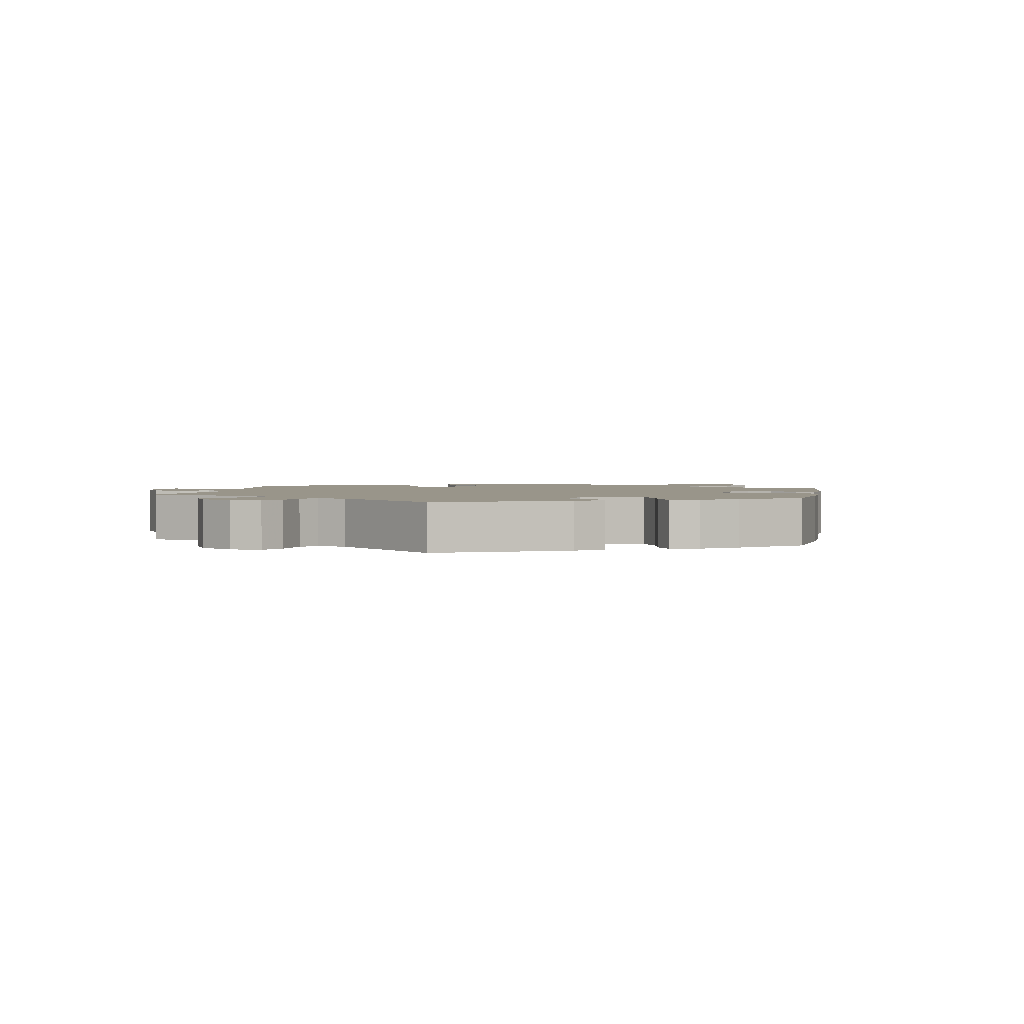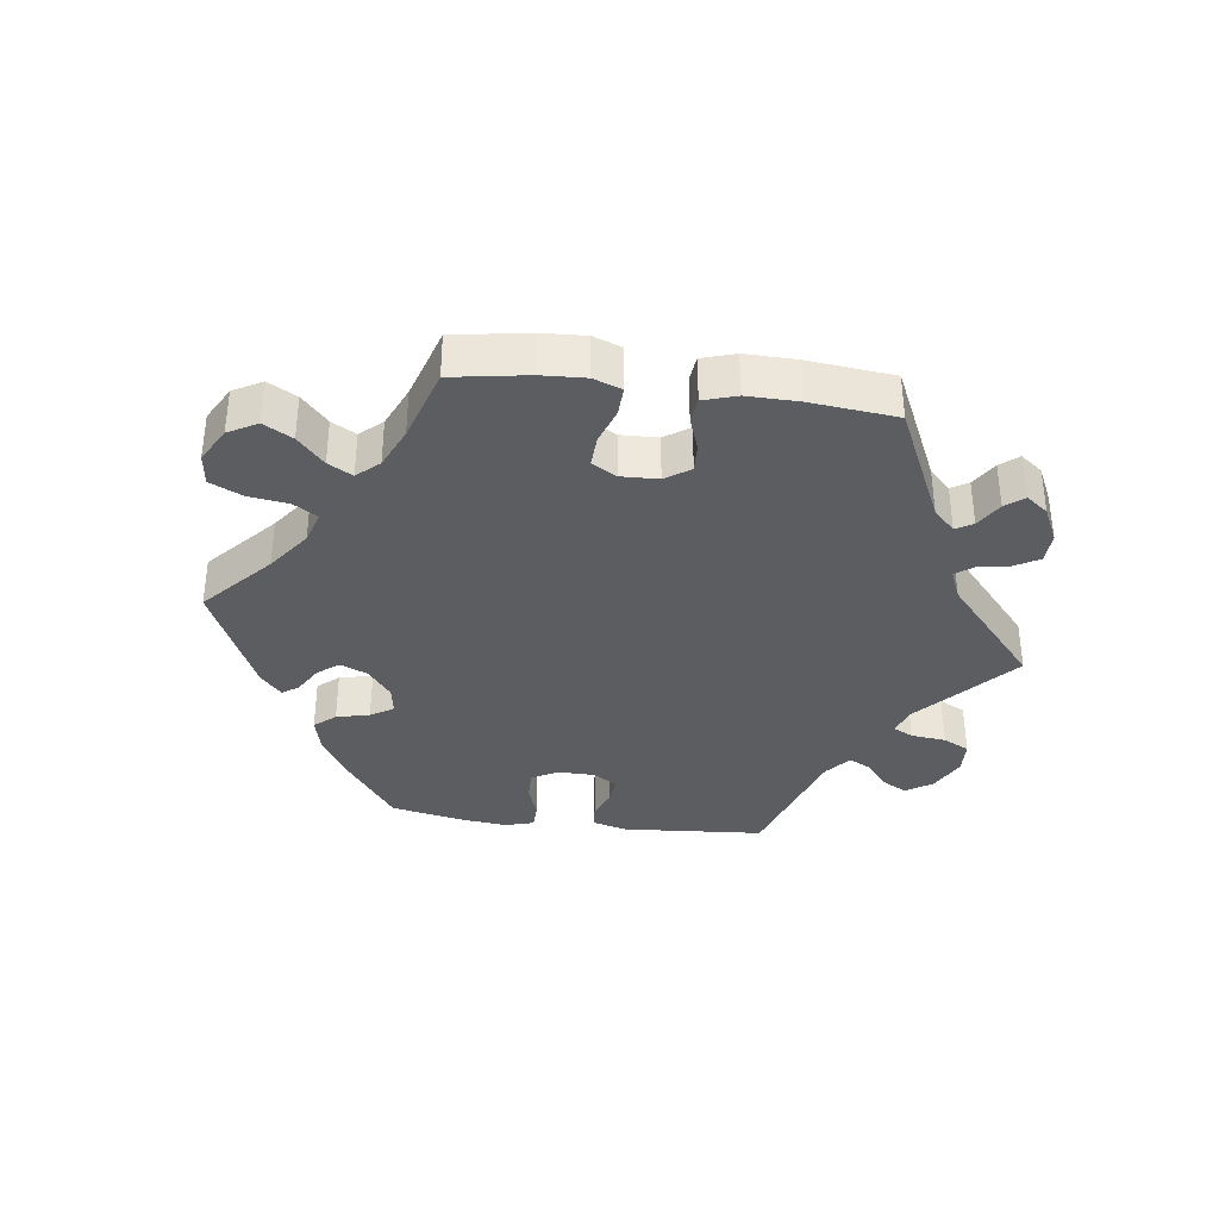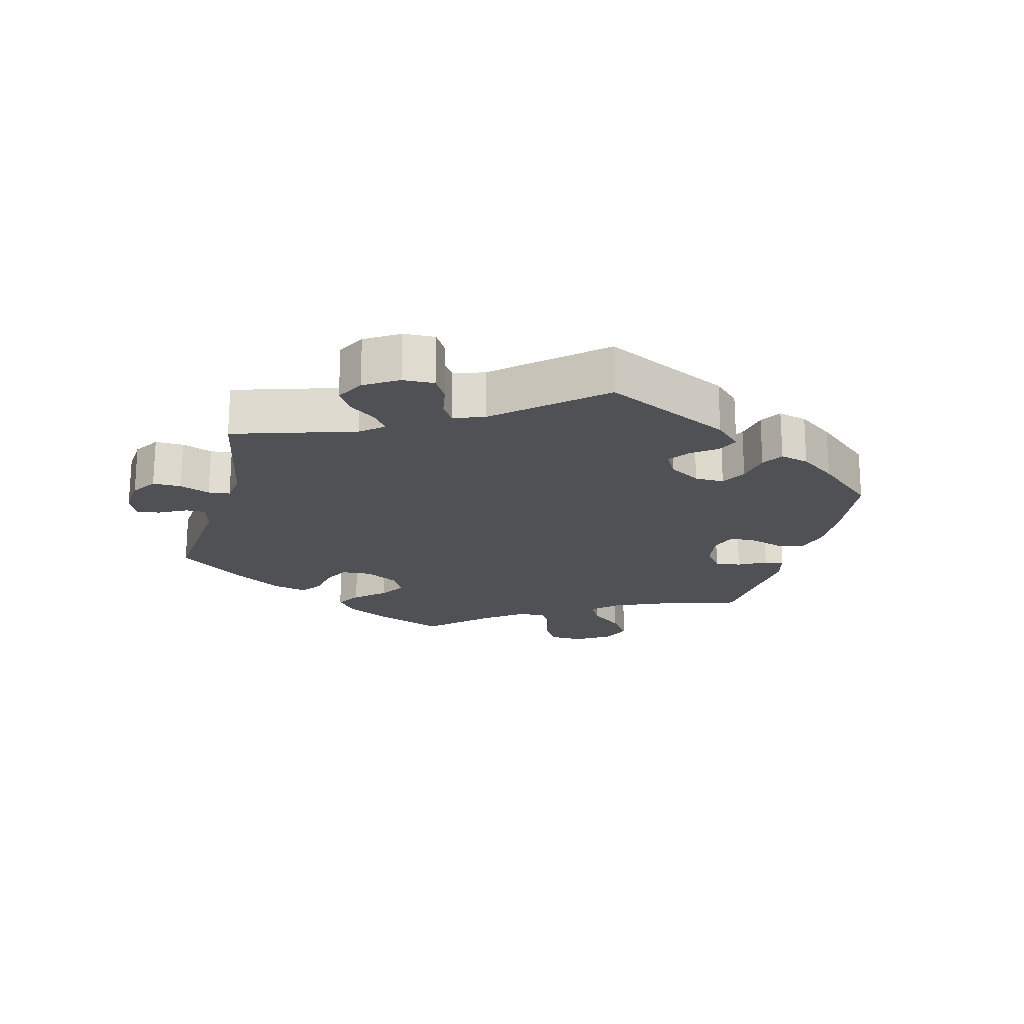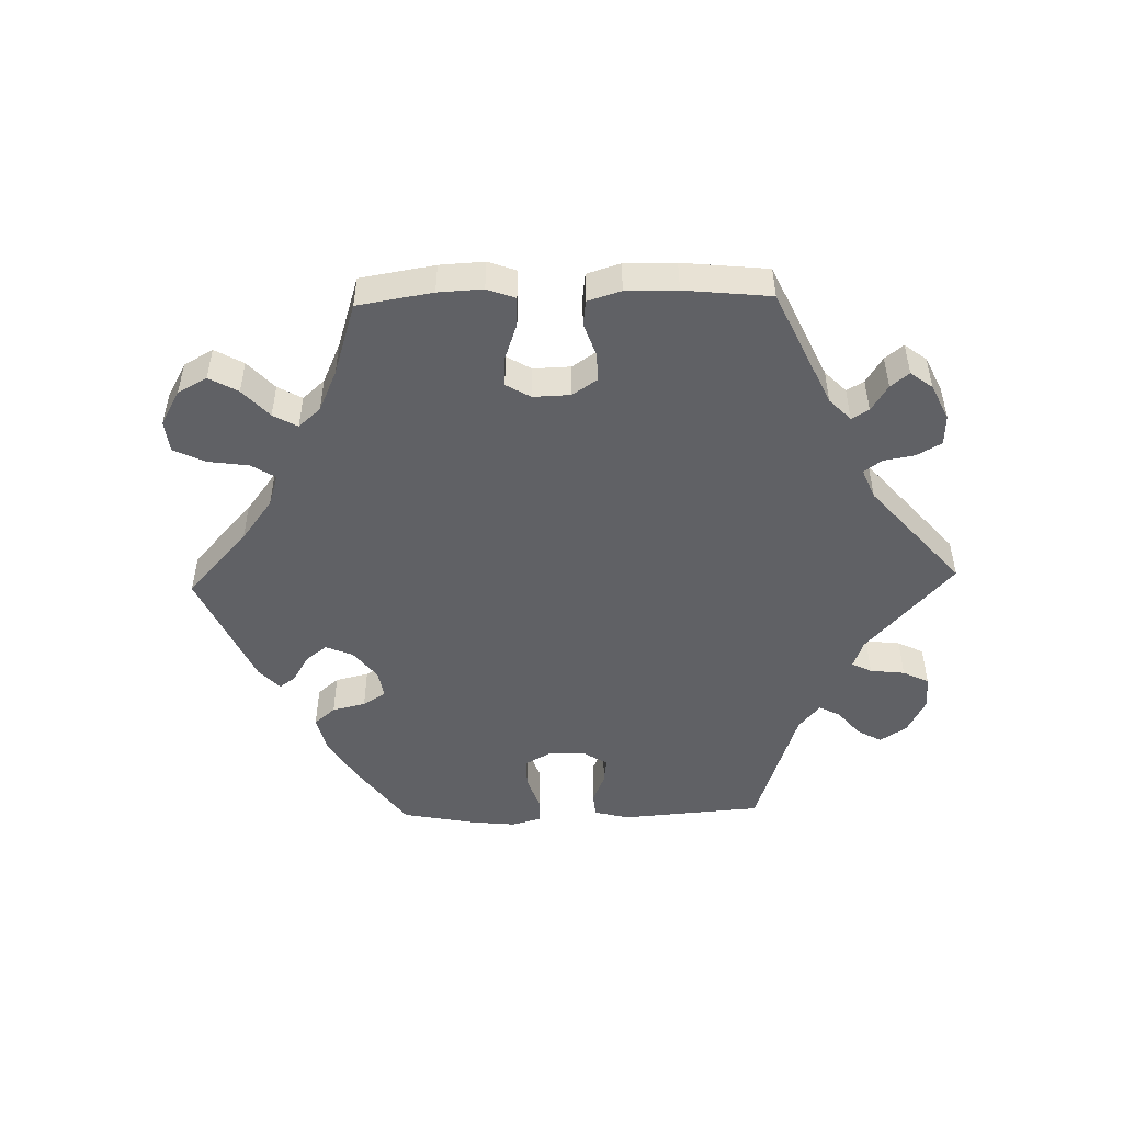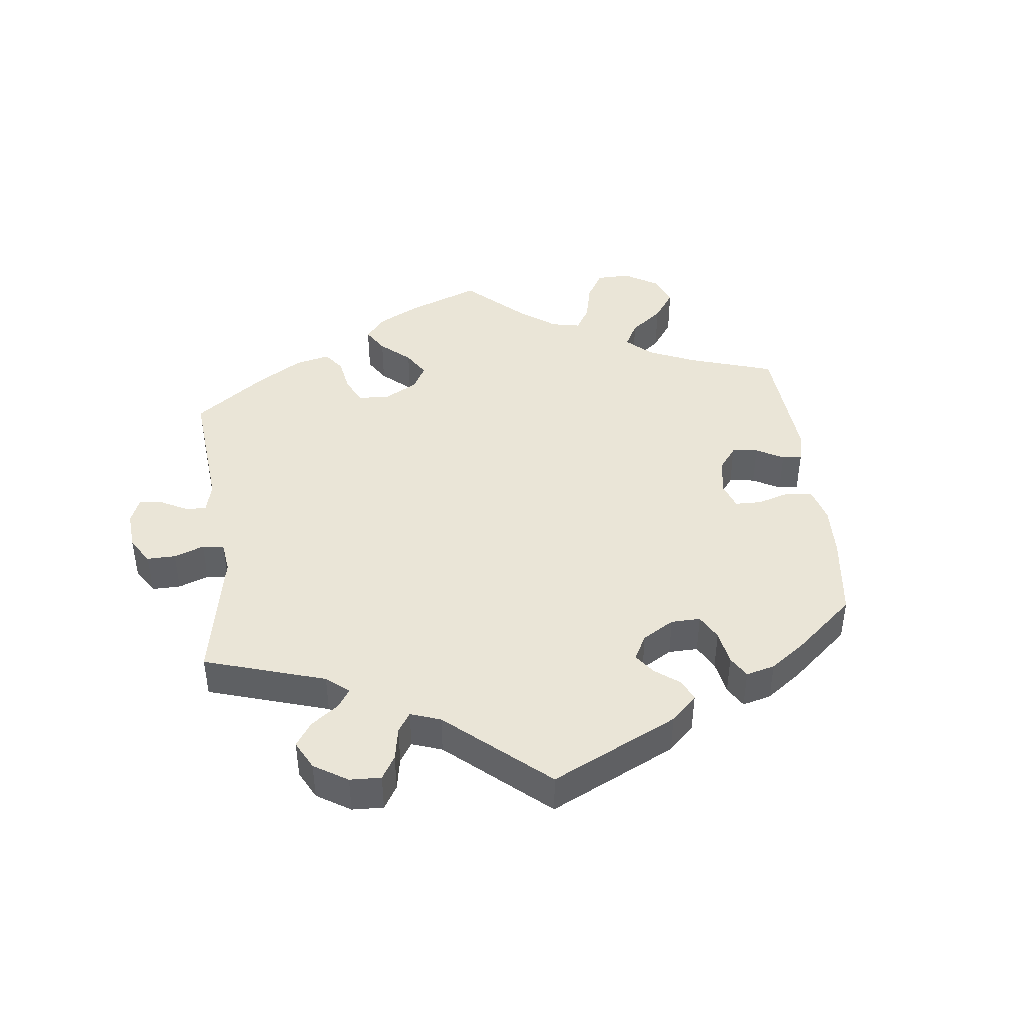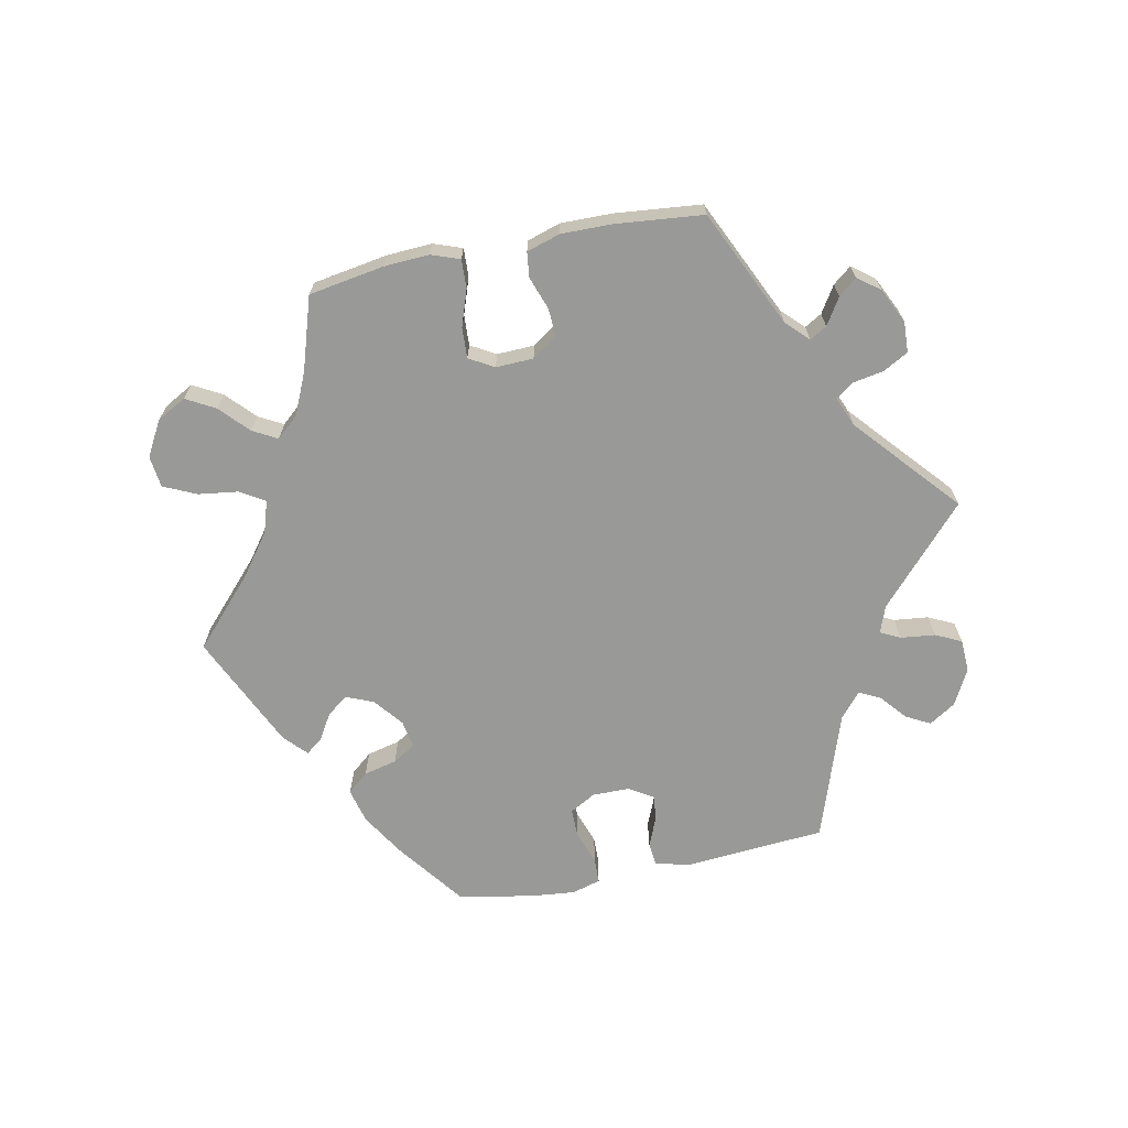
<metadata>
{"format":"obj","ext":"obj","renderer":"f3d","projection":"perspective","resolution":1024,"background":"white","views":[{"elev":2.1,"azim":-49.6,"up":"+Y"},{"elev":-36.5,"azim":142.5,"up":"+Y"},{"elev":-20.2,"azim":-74.8,"up":"+Y"},{"elev":-50.3,"azim":151.5,"up":"+Y"},{"elev":44.0,"azim":-66.9,"up":"+Y"},{"elev":-68.8,"azim":161.5,"up":"+Y"}]}
</metadata>
<code>
v 0.411 0.07 -0.362
v 0.354 0.07 -0.399
v 0.309 0.07 -0.407
v 0.289 0.07 -0.369
v 0.278 0.07 -0.312
v 0.257 0.07 -0.271
v 0.214 0.07 -0.271
v 0.166 0.07 -0.301
v 0.146 0.07 -0.342
v 0.169 0.07 -0.378
v 0.209 0.07 -0.412
v 0.224 0.07 -0.447
v 0.188 0.07 -0.486
v 0.12 0.07 -0.524
v 0 0.07 -0.578
v -0.159 0.07 -0.466
v -0.203 0.07 -0.454
v -0.218 0.07 -0.48
v -0.22 0.07 -0.527
v -0.233 0.07 -0.56
v -0.274 0.07 -0.555
v -0.322 0.07 -0.522
v -0.343 0.07 -0.481
v -0.321 0.07 -0.444
v -0.284 0.07 -0.413
v -0.271 0.07 -0.383
v -0.309 0.07 -0.354
v -0.501 0.07 -0.289
v -0.459 0.07 -0.102
v -0.466 0.07 -0.059
v -0.499 0.07 -0.061
v -0.547 0.07 -0.082
v -0.59 0.07 -0.085
v -0.616 0.07 -0.044
v -0.618 0.07 0.016
v -0.596 0.07 0.058
v -0.555 0.07 0.059
v -0.507 0.07 0.042
v -0.472 0.07 0.044
v -0.463 0.07 0.092
v -0.501 0.07 0.289
v -0.327 0.07 0.408
v -0.275 0.07 0.423
v -0.255 0.07 0.395
v -0.249 0.07 0.348
v -0.234 0.07 0.313
v -0.191 0.07 0.312
v -0.143 0.07 0.339
v -0.12 0.07 0.377
v -0.142 0.07 0.414
v -0.182 0.07 0.448
v -0.2 0.07 0.481
v -0.169 0.07 0.513
v -0.109 0.07 0.54
v -0.001 0.07 0.578
v 0.115 0.07 0.529
v 0.182 0.07 0.493
v 0.219 0.07 0.455
v 0.205 0.07 0.417
v 0.168 0.07 0.382
v 0.149 0.07 0.347
v 0.176 0.07 0.315
v 0.228 0.07 0.295
v 0.272 0.07 0.301
v 0.287 0.07 0.337
v 0.288 0.07 0.384
v 0.3 0.07 0.411
v 0.344 0.07 0.398
v 0.5 0.07 0.289
v 0.471 0.07 0.158
v 0.462 0.07 0.081
v 0.473 0.07 0.032
v 0.516 0.07 0.031
v 0.572 0.07 0.054
v 0.626 0.07 0.059
v 0.655 0.07 0.021
v 0.656 0.07 -0.039
v 0.63 0.07 -0.082
v 0.58 0.07 -0.083
v 0.524 0.07 -0.066
v 0.482 0.07 -0.067
v 0.468 0.07 -0.109
v 0.475 0.07 -0.176
v 0.5 0.07 -0.289
v 0.411 0 -0.362
v 0.354 0 -0.399
v 0.309 0 -0.407
v 0.289 0 -0.369
v 0.278 0 -0.312
v 0.257 0 -0.271
v 0.214 0 -0.271
v 0.166 0 -0.301
v 0.146 0 -0.342
v 0.169 0 -0.378
v 0.209 0 -0.412
v 0.224 0 -0.447
v 0.188 0 -0.486
v 0.12 0 -0.524
v 0 0 -0.578
v -0.159 0 -0.466
v -0.203 0 -0.454
v -0.218 0 -0.48
v -0.22 0 -0.527
v -0.233 0 -0.56
v -0.274 0 -0.555
v -0.322 0 -0.522
v -0.343 0 -0.481
v -0.321 0 -0.444
v -0.284 0 -0.413
v -0.271 0 -0.383
v -0.309 0 -0.354
v -0.501 0 -0.289
v -0.459 0 -0.102
v -0.466 0 -0.059
v -0.499 0 -0.061
v -0.547 0 -0.082
v -0.59 0 -0.085
v -0.616 0 -0.044
v -0.618 0 0.016
v -0.596 0 0.058
v -0.555 0 0.059
v -0.507 0 0.042
v -0.472 0 0.044
v -0.463 0 0.092
v -0.501 0 0.289
v -0.327 0 0.408
v -0.275 0 0.423
v -0.255 0 0.395
v -0.249 0 0.348
v -0.234 0 0.313
v -0.191 0 0.312
v -0.143 0 0.339
v -0.12 0 0.377
v -0.142 0 0.414
v -0.182 0 0.448
v -0.2 0 0.481
v -0.169 0 0.513
v -0.109 0 0.54
v -0.001 0 0.578
v 0.115 0 0.529
v 0.182 0 0.493
v 0.219 0 0.455
v 0.205 0 0.417
v 0.168 0 0.382
v 0.149 0 0.347
v 0.176 0 0.315
v 0.228 0 0.295
v 0.272 0 0.301
v 0.287 0 0.337
v 0.288 0 0.384
v 0.3 0 0.411
v 0.344 0 0.398
v 0.5 0 0.289
v 0.471 0 0.158
v 0.462 0 0.081
v 0.473 0 0.032
v 0.516 0 0.031
v 0.572 0 0.054
v 0.626 0 0.059
v 0.655 0 0.021
v 0.656 0 -0.039
v 0.63 0 -0.082
v 0.58 0 -0.083
v 0.524 0 -0.066
v 0.482 0 -0.067
v 0.468 0 -0.109
v 0.475 0 -0.176
v 0.5 0 -0.289
f 83 84 1 2
f 82 83 2 3
f 81 82 3 4
f 77 78 79 80
f 77 80 81
f 76 77 81
f 73 74 75 76
f 72 73 76 81
f 71 72 81 4
f 67 68 69 70
f 65 66 67 70
f 64 65 70 71
f 63 64 71 4
f 57 58 59 60
f 57 60 61
f 56 57 61
f 55 56 61
f 54 55 61
f 53 54 61 62
f 50 51 52 53
f 49 50 53 62
f 42 43 44 45
f 40 41 42 45
f 39 40 45 46
f 35 36 37 38
f 35 38 39
f 34 35 39
f 31 32 33 34
f 30 31 34 39
f 29 30 39 46
f 27 28 29 46
f 22 23 24 25
f 22 25 26
f 21 22 26
f 18 19 20 21
f 17 18 21 26
f 16 17 26
f 10 11 12 13
f 9 10 13 14
f 62 63 4 5
f 48 49 62
f 47 48 62
f 26 27 46 47
f 9 14 15 16
f 8 9 16 26
f 7 8 26 47
f 62 5 6
f 6 7 47 62
f 86 85 168 167
f 87 86 167 166
f 88 87 166 165
f 164 163 162 161
f 165 164 161
f 165 161 160
f 160 159 158 157
f 165 160 157 156
f 88 165 156 155
f 154 153 152 151
f 154 151 150 149
f 155 154 149 148
f 88 155 148 147
f 144 143 142 141
f 145 144 141
f 145 141 140
f 145 140 139
f 145 139 138
f 146 145 138 137
f 137 136 135 134
f 146 137 134 133
f 129 128 127 126
f 129 126 125 124
f 130 129 124 123
f 122 121 120 119
f 123 122 119
f 123 119 118
f 118 117 116 115
f 123 118 115 114
f 130 123 114 113
f 130 113 112 111
f 109 108 107 106
f 110 109 106
f 110 106 105
f 105 104 103 102
f 110 105 102 101
f 110 101 100
f 97 96 95 94
f 98 97 94 93
f 89 88 147 146
f 146 133 132
f 146 132 131
f 131 130 111 110
f 100 99 98 93
f 110 100 93 92
f 131 110 92 91
f 90 89 146
f 146 131 91 90
f 1 85 86 2
f 2 86 87 3
f 3 87 88 4
f 4 88 89 5
f 5 89 90 6
f 6 90 91 7
f 7 91 92 8
f 8 92 93 9
f 9 93 94 10
f 10 94 95 11
f 11 95 96 12
f 12 96 97 13
f 13 97 98 14
f 14 98 99 15
f 15 99 100 16
f 16 100 101 17
f 17 101 102 18
f 18 102 103 19
f 19 103 104 20
f 20 104 105 21
f 21 105 106 22
f 22 106 107 23
f 23 107 108 24
f 24 108 109 25
f 25 109 110 26
f 26 110 111 27
f 27 111 112 28
f 28 112 113 29
f 29 113 114 30
f 30 114 115 31
f 31 115 116 32
f 32 116 117 33
f 33 117 118 34
f 34 118 119 35
f 35 119 120 36
f 36 120 121 37
f 37 121 122 38
f 38 122 123 39
f 39 123 124 40
f 40 124 125 41
f 41 125 126 42
f 42 126 127 43
f 43 127 128 44
f 44 128 129 45
f 45 129 130 46
f 46 130 131 47
f 47 131 132 48
f 48 132 133 49
f 49 133 134 50
f 50 134 135 51
f 51 135 136 52
f 52 136 137 53
f 53 137 138 54
f 54 138 139 55
f 55 139 140 56
f 56 140 141 57
f 57 141 142 58
f 58 142 143 59
f 59 143 144 60
f 60 144 145 61
f 61 145 146 62
f 62 146 147 63
f 63 147 148 64
f 64 148 149 65
f 65 149 150 66
f 66 150 151 67
f 67 151 152 68
f 68 152 153 69
f 69 153 154 70
f 70 154 155 71
f 71 155 156 72
f 72 156 157 73
f 73 157 158 74
f 74 158 159 75
f 75 159 160 76
f 76 160 161 77
f 77 161 162 78
f 78 162 163 79
f 79 163 164 80
f 80 164 165 81
f 81 165 166 82
f 82 166 167 83
f 83 167 168 84
f 84 168 85 1

</code>
